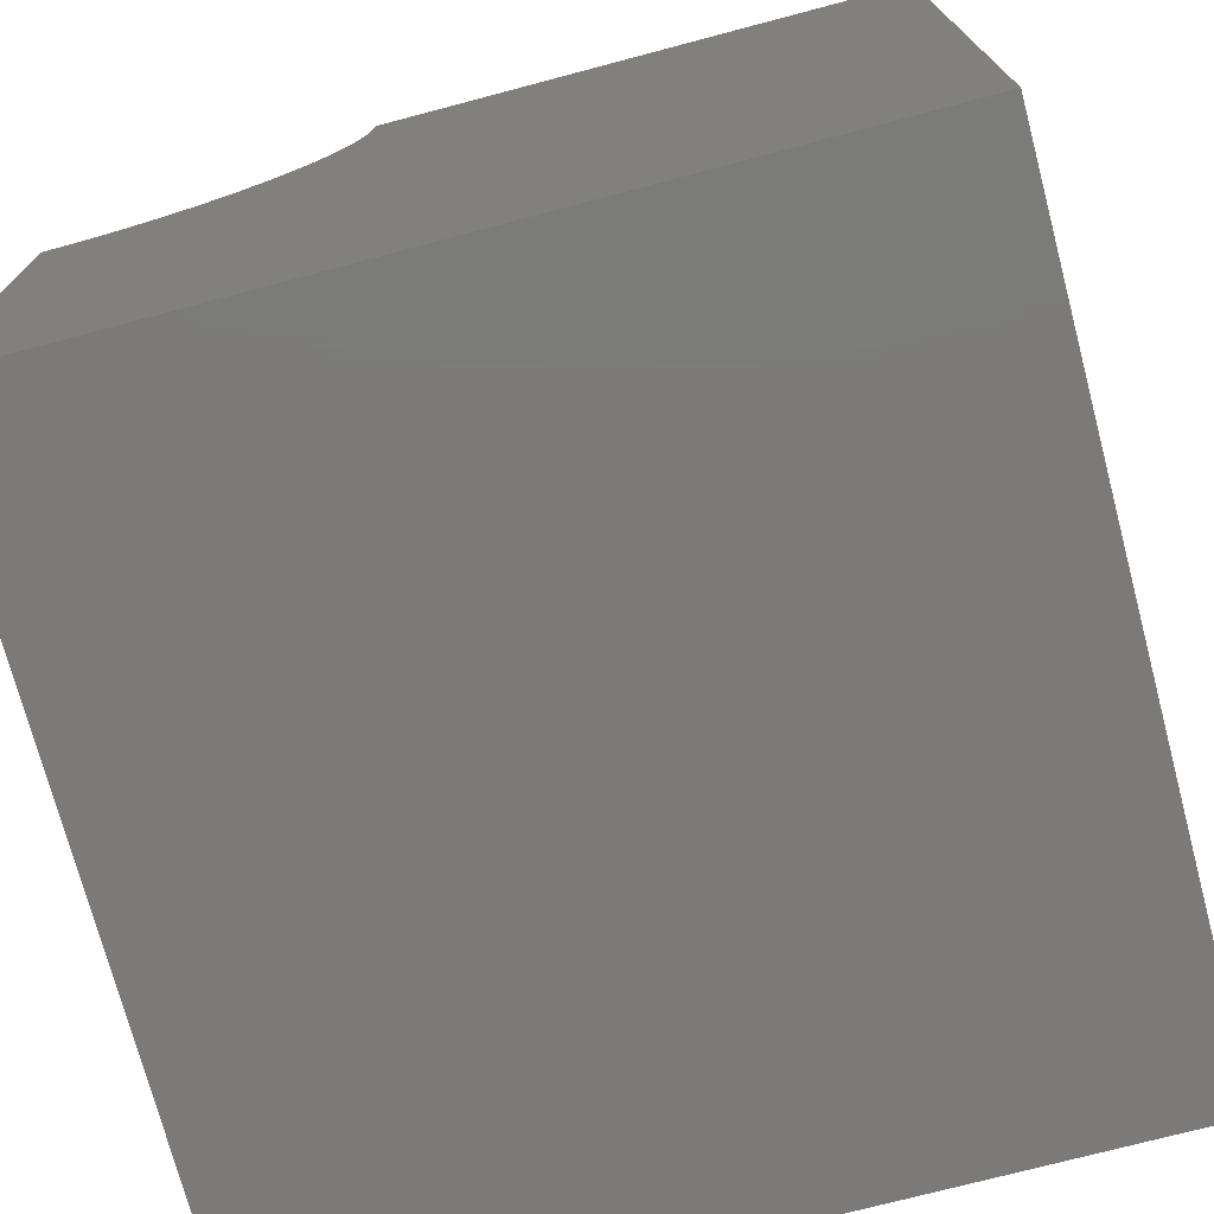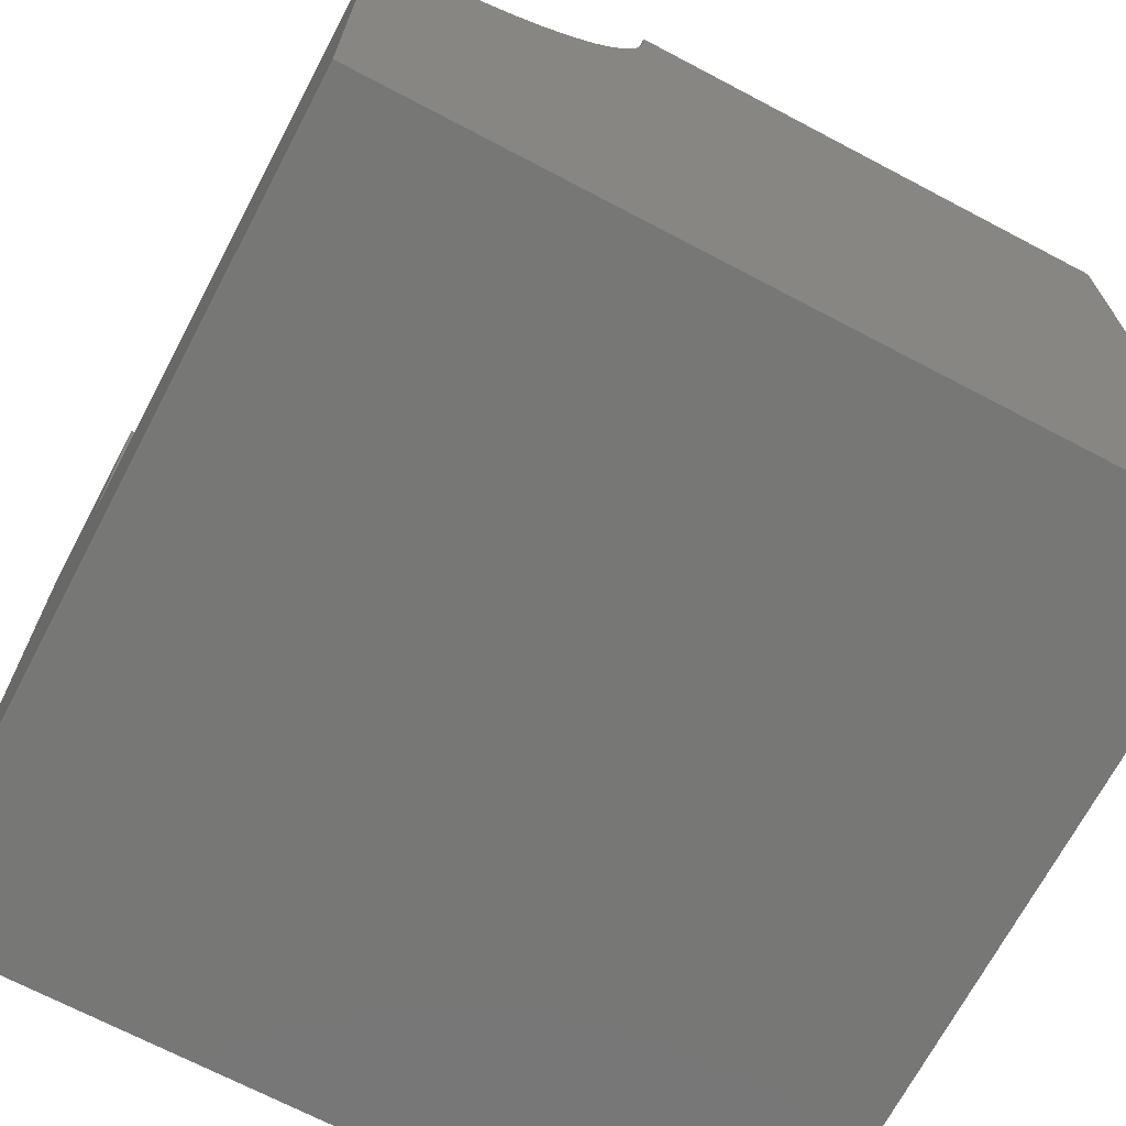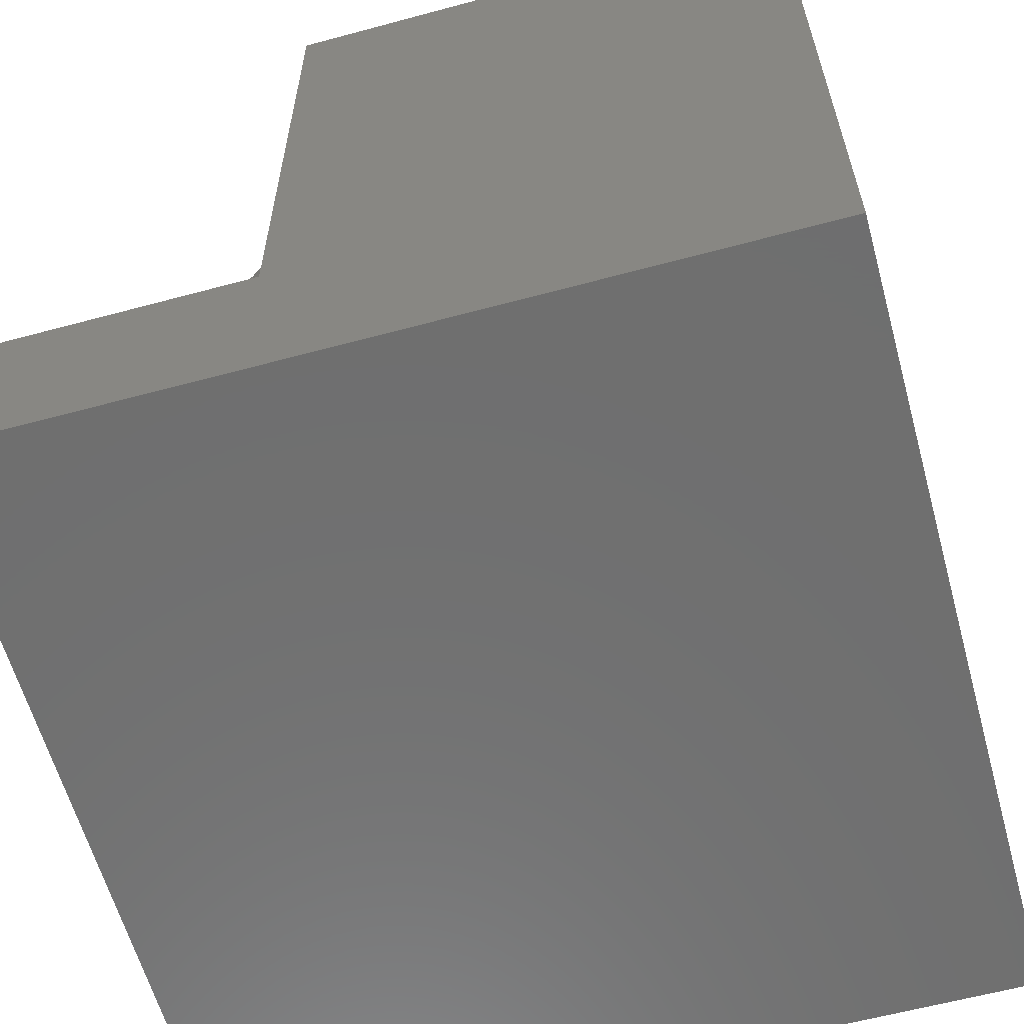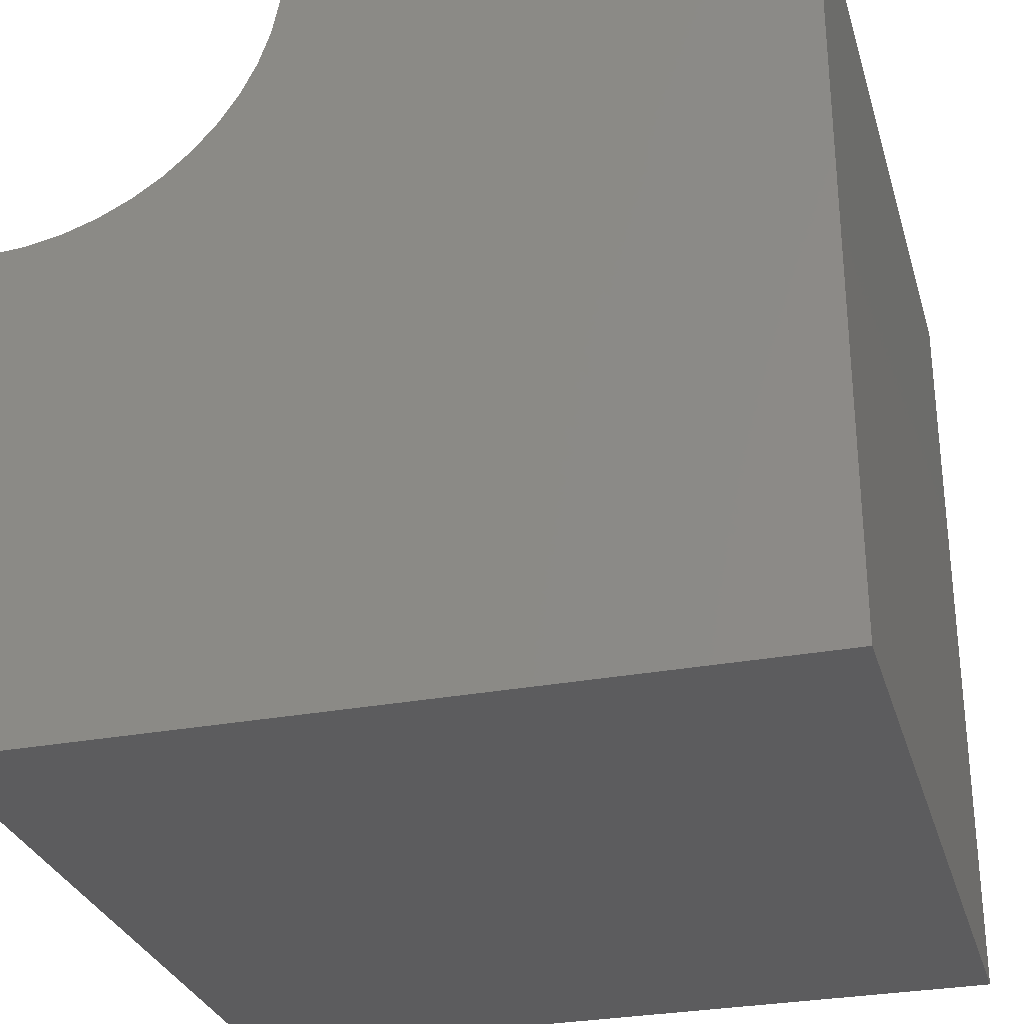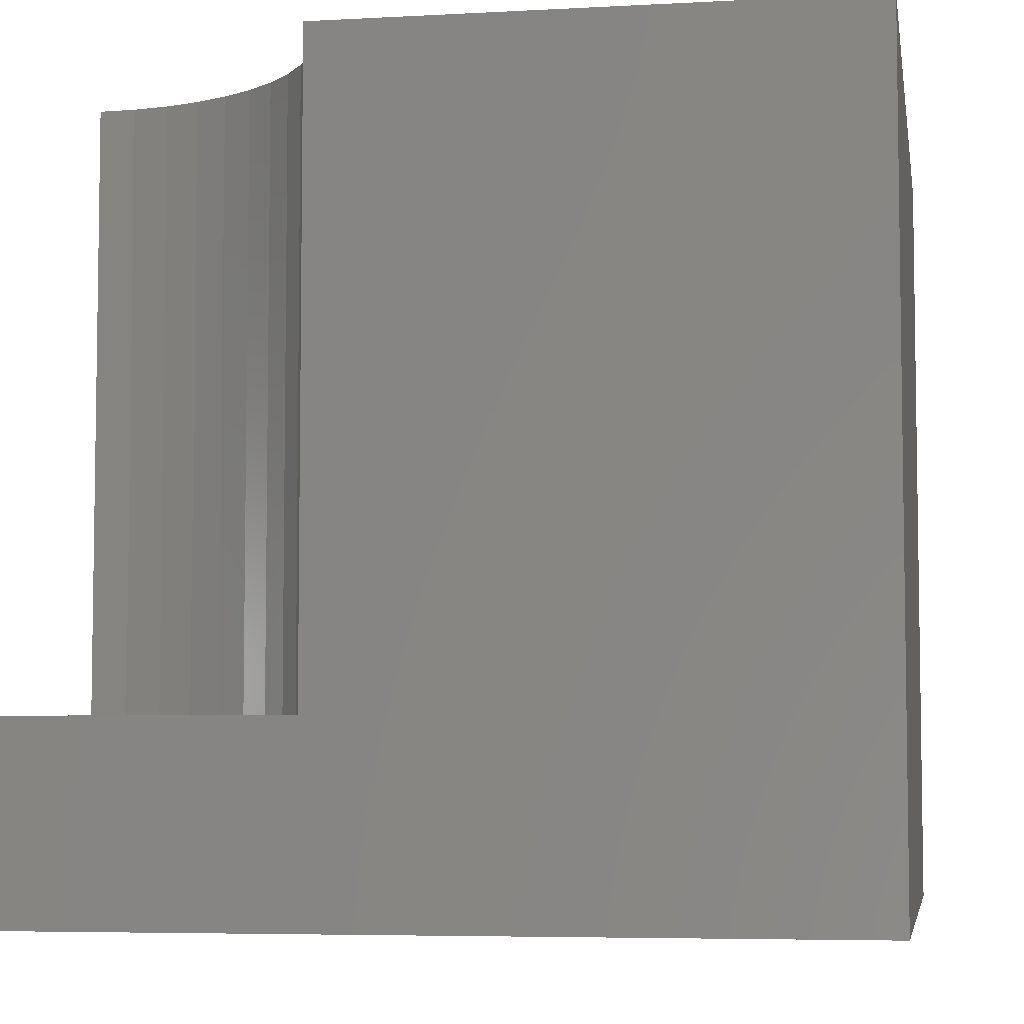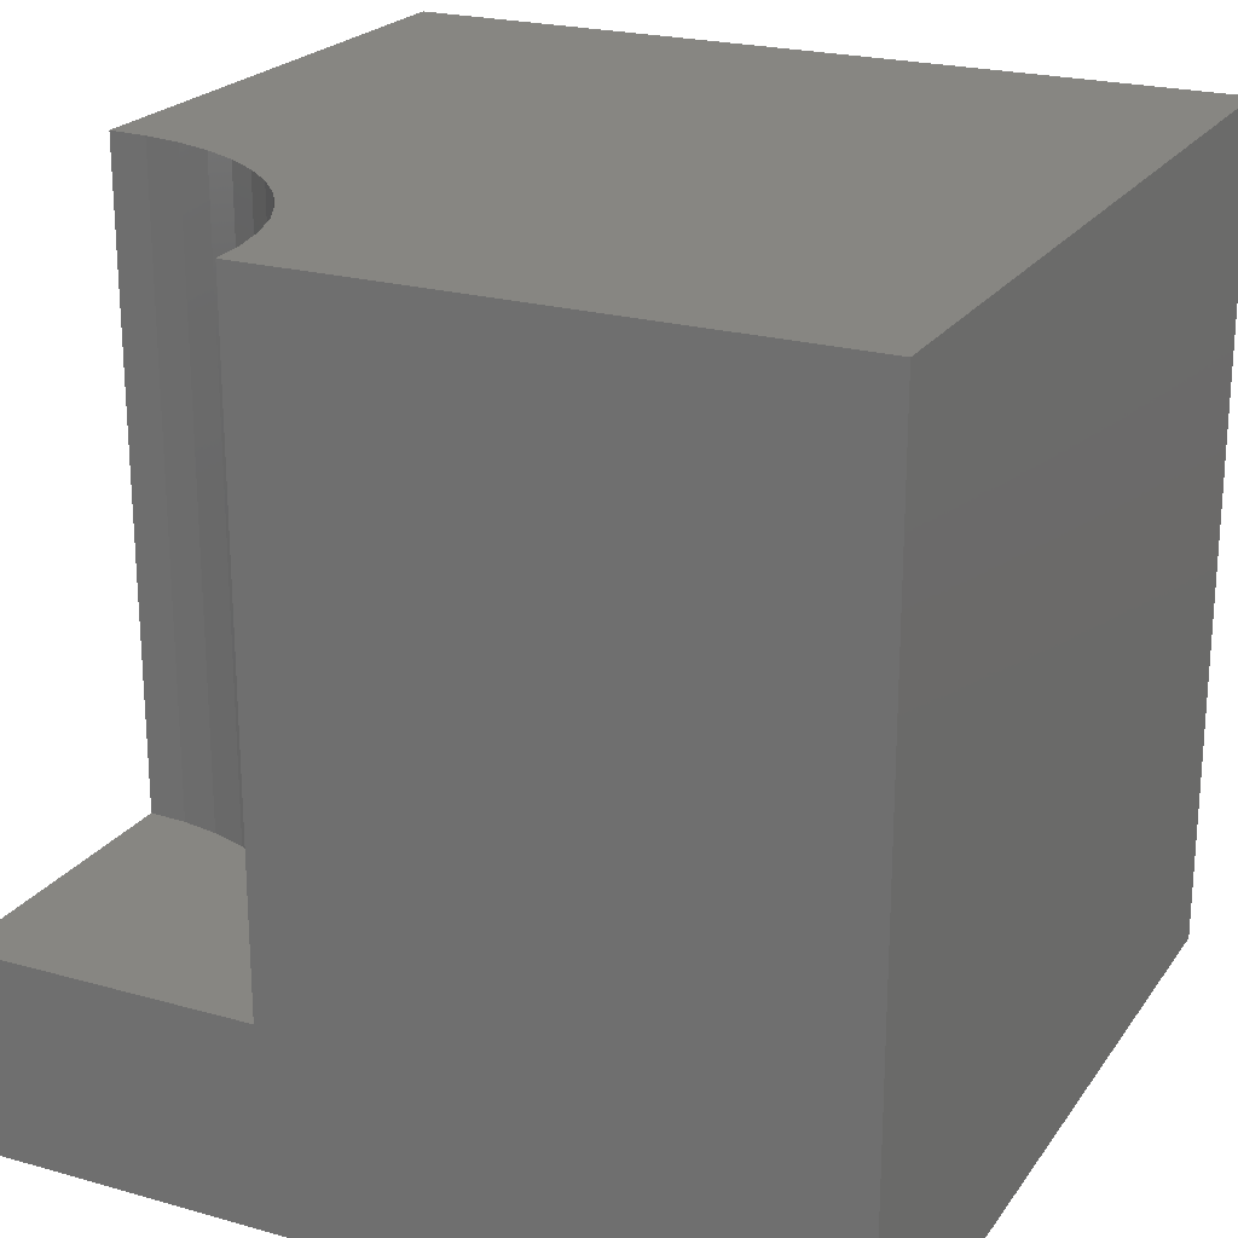
<metadata>
{"format":"stl","ext":"stl","renderer":"f3d","projection":"perspective","resolution":1024,"background":"white","views":[{"elev":-73.7,"azim":14.8,"up":"+Y"},{"elev":-69.5,"azim":-27.8,"up":"+Y"},{"elev":-61.0,"azim":-74.6,"up":"+Z"},{"elev":-29.7,"azim":15.4,"up":"+Y"},{"elev":-5.6,"azim":-80.4,"up":"+Z"},{"elev":22.4,"azim":-64.1,"up":"+Z"}]}
</metadata>
<code>
# stl→obj: 36 verts, 64 faces
v 0 10 2.344
v 0 10 0
v 0 6.499 2.344
v 0 0 0
v 0 6.499 10
v 0 0 10
v 0.457 6.528 10
v 3.501 10 10
v 3.472 9.543 10
v 10 10 10
v 3.382 9.094 10
v 10 0 10
v 3.235 8.66 10
v 3.032 8.249 10
v 2.778 7.868 10
v 2.476 7.524 10
v 2.132 7.222 10
v 1.751 6.968 10
v 1.34 6.765 10
v 0.9062 6.618 10
v 10 10 0
v 10 0 0
v 3.501 10 2.344
v -6.432e-16 6.499 2.344
v -6.432e-16 6.499 10
v 0.457 6.528 2.344
v 0.9062 6.618 2.344
v 1.34 6.765 2.344
v 1.751 6.968 2.344
v 2.132 7.222 2.344
v 2.476 7.524 2.344
v 2.778 7.868 2.344
v 3.032 8.249 2.344
v 3.235 8.66 2.344
v 3.382 9.094 2.344
v 3.472 9.543 2.344
f 1 2 3
f 3 2 4
f 3 4 5
f 5 4 6
f 7 5 6
f 8 9 10
f 10 9 11
f 10 11 12
f 12 11 13
f 12 13 14
f 14 15 12
f 12 15 16
f 12 16 17
f 17 18 12
f 12 18 19
f 12 19 6
f 6 19 20
f 6 20 7
f 21 10 22
f 22 10 12
f 2 21 4
f 4 21 22
f 8 10 23
f 23 10 21
f 23 21 1
f 1 21 2
f 22 12 4
f 4 12 6
f 24 25 7
f 24 7 26
f 26 7 20
f 26 20 27
f 27 20 19
f 27 19 28
f 28 19 18
f 28 18 29
f 29 18 17
f 29 17 30
f 30 17 16
f 30 16 31
f 31 16 15
f 31 15 32
f 32 15 14
f 32 14 33
f 33 14 13
f 33 13 34
f 34 13 11
f 34 11 35
f 35 11 9
f 35 9 36
f 36 9 8
f 36 8 23
f 24 26 1
f 1 26 27
f 27 28 1
f 1 28 29
f 1 29 30
f 1 33 34
f 30 31 1
f 1 31 32
f 1 32 33
f 34 35 1
f 1 35 36
f 1 36 23

</code>
